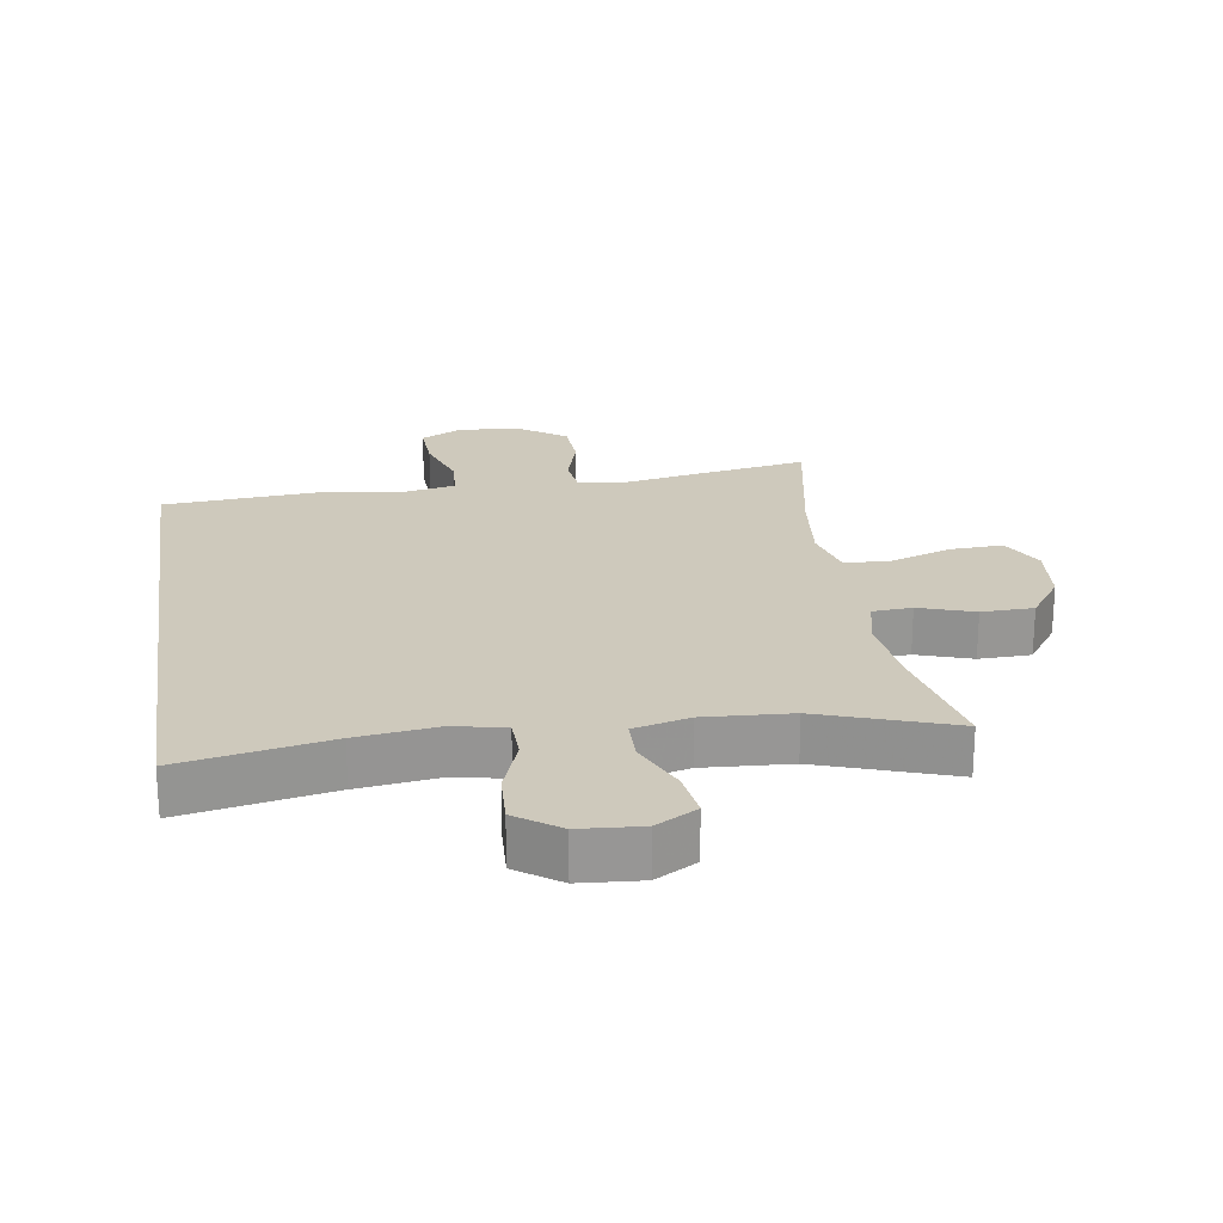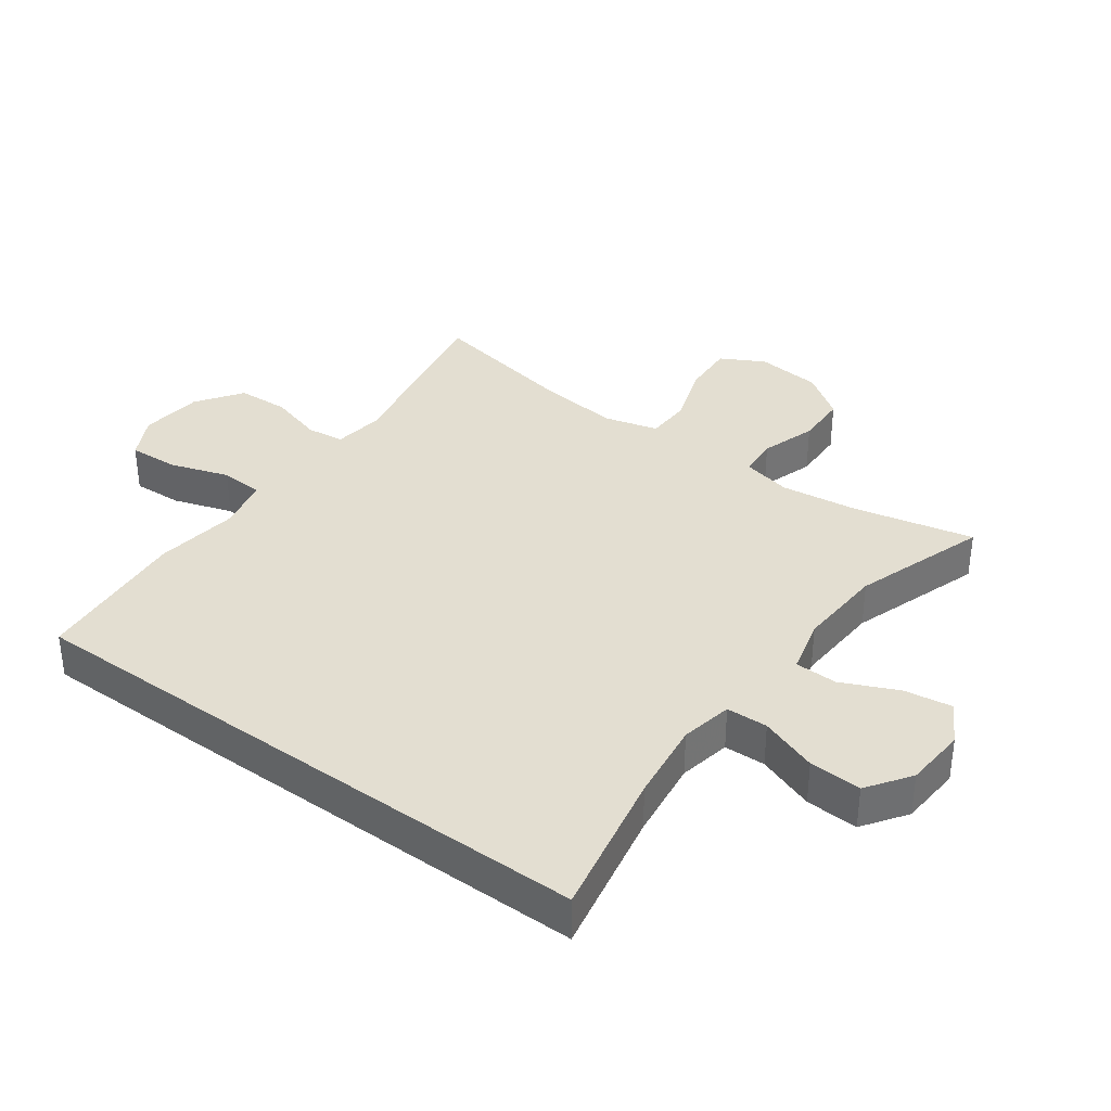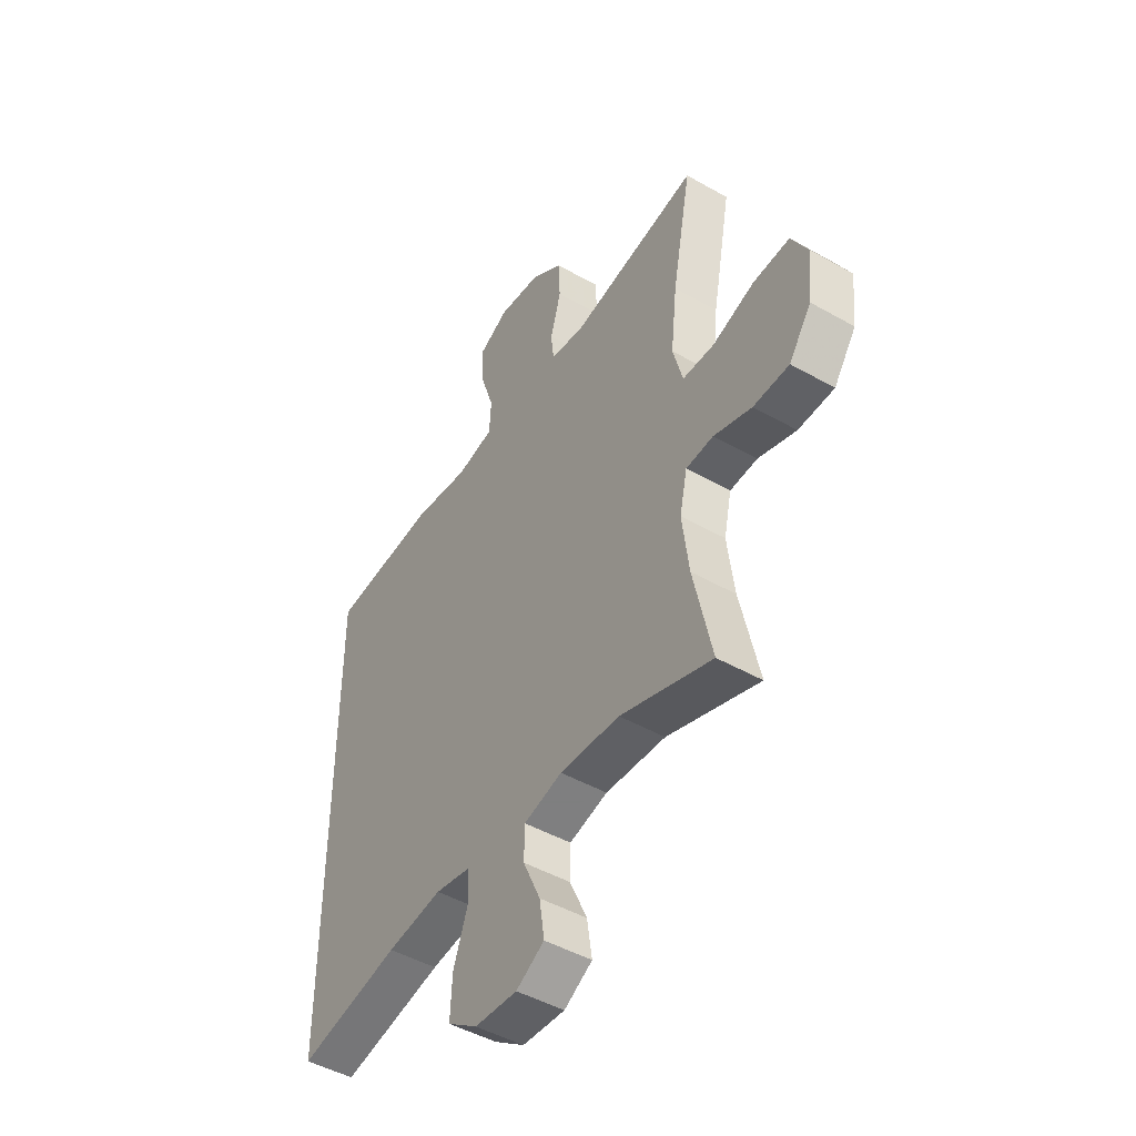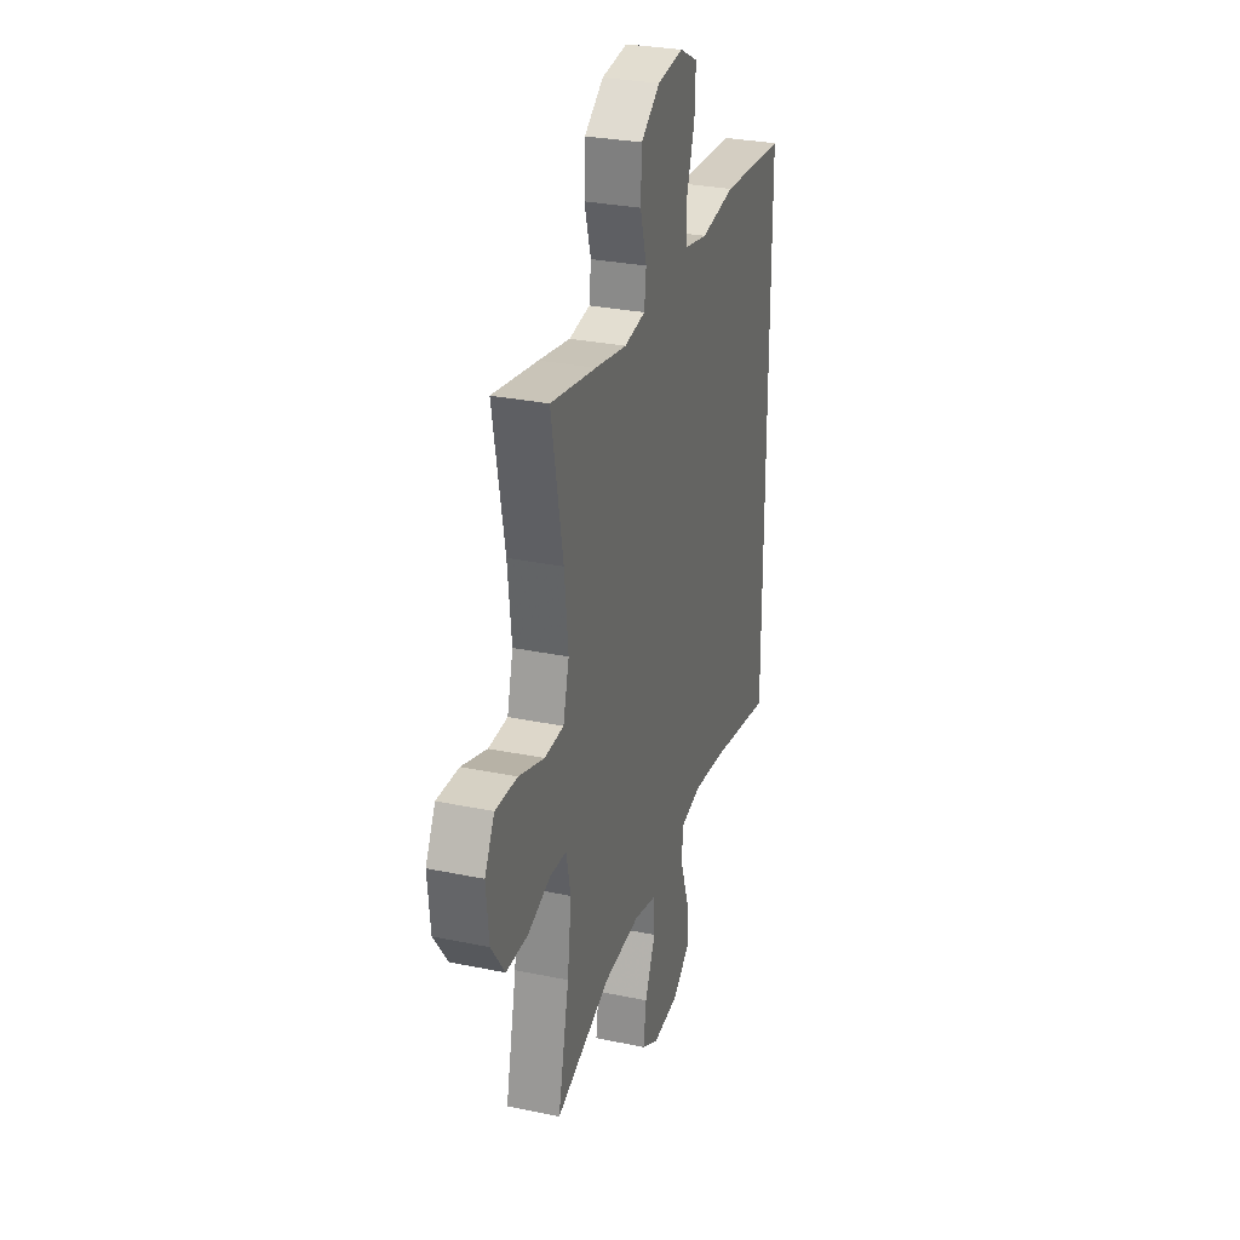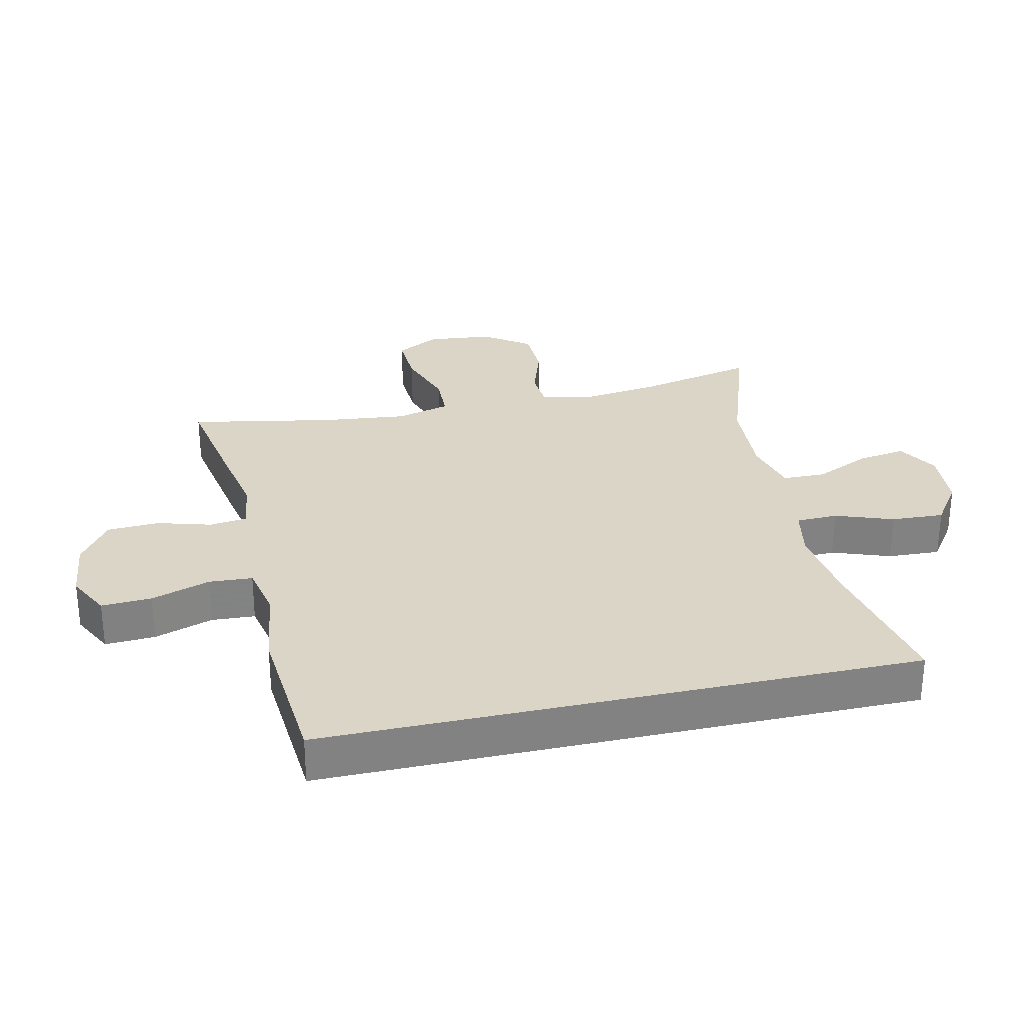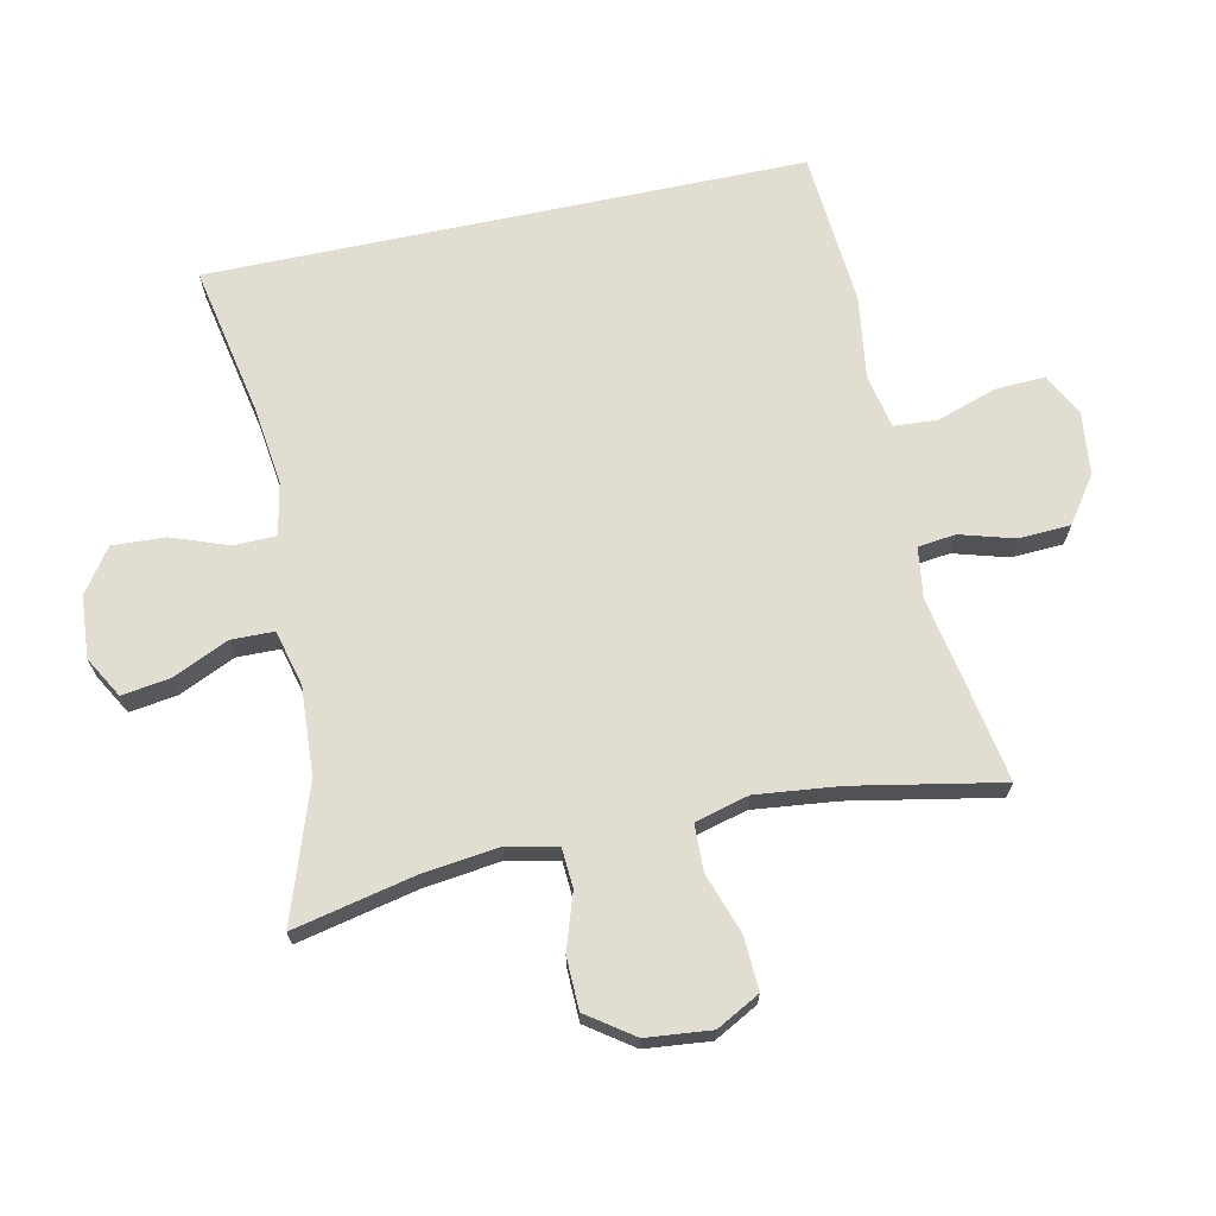
<metadata>
{"format":"obj","ext":"obj","renderer":"f3d","projection":"perspective","resolution":1024,"background":"white","views":[{"elev":22.5,"azim":171.4,"up":"+Y"},{"elev":36.2,"azim":126.1,"up":"+Y"},{"elev":-47.1,"azim":-122.8,"up":"+Z"},{"elev":29.5,"azim":-72.9,"up":"+Z"},{"elev":29.5,"azim":77.3,"up":"+Y"},{"elev":68.7,"azim":-102.0,"up":"+Y"}]}
</metadata>
<code>
v 0.5 0.07 0.453
v 0.5 0.07 -0.463
v 0.271 0.07 -0.418
v 0.147 0.07 -0.402
v 0.067 0.07 -0.418
v 0.065 0.07 -0.482
v 0.097 0.07 -0.571
v 0.101 0.07 -0.652
v 0.034 0.07 -0.699
v -0.061 0.07 -0.706
v -0.124 0.07 -0.67
v -0.113 0.07 -0.596
v -0.074 0.07 -0.51
v -0.075 0.07 -0.444
v -0.161 0.07 -0.422
v -0.295 0.07 -0.43
v -0.5 0.07 -0.5
v -0.459 0.07 -0.314
v -0.444 0.07 -0.196
v -0.461 0.07 -0.119
v -0.522 0.07 -0.115
v -0.607 0.07 -0.143
v -0.687 0.07 -0.141
v -0.737 0.07 -0.07
v -0.747 0.07 0.03
v -0.711 0.07 0.097
v -0.63 0.07 0.093
v -0.536 0.07 0.061
v -0.465 0.07 0.063
v -0.443 0.07 0.146
v -0.457 0.07 0.274
v -0.5 0.07 0.5
v -0.332 0.07 0.47
v -0.215 0.07 0.448
v -0.137 0.07 0.459
v -0.13 0.07 0.517
v -0.154 0.07 0.6
v -0.15 0.07 0.68
v -0.08 0.07 0.729
v 0.016 0.07 0.74
v 0.082 0.07 0.706
v 0.078 0.07 0.629
v 0.048 0.07 0.538
v 0.052 0.07 0.471
v 0.135 0.07 0.454
v 0.262 0.07 0.472
v 0.5 0 0.453
v 0.5 0 -0.463
v 0.271 0 -0.418
v 0.147 0 -0.402
v 0.067 0 -0.418
v 0.065 0 -0.482
v 0.097 0 -0.571
v 0.101 0 -0.652
v 0.034 0 -0.699
v -0.061 0 -0.706
v -0.124 0 -0.67
v -0.113 0 -0.596
v -0.074 0 -0.51
v -0.075 0 -0.444
v -0.161 0 -0.422
v -0.295 0 -0.43
v -0.5 0 -0.5
v -0.459 0 -0.314
v -0.444 0 -0.196
v -0.461 0 -0.119
v -0.522 0 -0.115
v -0.607 0 -0.143
v -0.687 0 -0.141
v -0.737 0 -0.07
v -0.747 0 0.03
v -0.711 0 0.097
v -0.63 0 0.093
v -0.536 0 0.061
v -0.465 0 0.063
v -0.443 0 0.146
v -0.457 0 0.274
v -0.5 0 0.5
v -0.332 0 0.47
v -0.215 0 0.448
v -0.137 0 0.459
v -0.13 0 0.517
v -0.154 0 0.6
v -0.15 0 0.68
v -0.08 0 0.729
v 0.016 0 0.74
v 0.082 0 0.706
v 0.078 0 0.629
v 0.048 0 0.538
v 0.052 0 0.471
v 0.135 0 0.454
v 0.262 0 0.472
f 1 2 3
f 46 1 3
f 45 46 3
f 44 45 3 4
f 41 42 43
f 40 41 43
f 39 40 43
f 38 39 43
f 37 38 43
f 36 37 43
f 35 36 43 44
f 44 4 5
f 35 44 5
f 34 35 5
f 34 5 6
f 33 34 6
f 32 33 6
f 31 32 6
f 26 27 28
f 25 26 28
f 24 25 28
f 23 24 28
f 22 23 28
f 21 22 28
f 20 21 28 29
f 19 20 29 30
f 16 17 18
f 15 16 18 19
f 14 15 19 30
f 11 12 13
f 10 11 13
f 9 10 13
f 8 9 13
f 7 8 13
f 6 7 13
f 6 13 14
f 6 14 30 31
f 49 48 47
f 49 47 92
f 49 92 91
f 50 49 91 90
f 89 88 87
f 89 87 86
f 89 86 85
f 89 85 84
f 89 84 83
f 89 83 82
f 90 89 82 81
f 51 50 90
f 51 90 81
f 51 81 80
f 52 51 80
f 52 80 79
f 52 79 78
f 52 78 77
f 74 73 72
f 74 72 71
f 74 71 70
f 74 70 69
f 74 69 68
f 74 68 67
f 75 74 67 66
f 76 75 66 65
f 64 63 62
f 65 64 62 61
f 76 65 61 60
f 59 58 57
f 59 57 56
f 59 56 55
f 59 55 54
f 59 54 53
f 59 53 52
f 60 59 52
f 77 76 60 52
f 1 47 48 2
f 2 48 49 3
f 3 49 50 4
f 4 50 51 5
f 5 51 52 6
f 6 52 53 7
f 7 53 54 8
f 8 54 55 9
f 9 55 56 10
f 10 56 57 11
f 11 57 58 12
f 12 58 59 13
f 13 59 60 14
f 14 60 61 15
f 15 61 62 16
f 16 62 63 17
f 17 63 64 18
f 18 64 65 19
f 19 65 66 20
f 20 66 67 21
f 21 67 68 22
f 22 68 69 23
f 23 69 70 24
f 24 70 71 25
f 25 71 72 26
f 26 72 73 27
f 27 73 74 28
f 28 74 75 29
f 29 75 76 30
f 30 76 77 31
f 31 77 78 32
f 32 78 79 33
f 33 79 80 34
f 34 80 81 35
f 35 81 82 36
f 36 82 83 37
f 37 83 84 38
f 38 84 85 39
f 39 85 86 40
f 40 86 87 41
f 41 87 88 42
f 42 88 89 43
f 43 89 90 44
f 44 90 91 45
f 45 91 92 46
f 46 92 47 1

</code>
